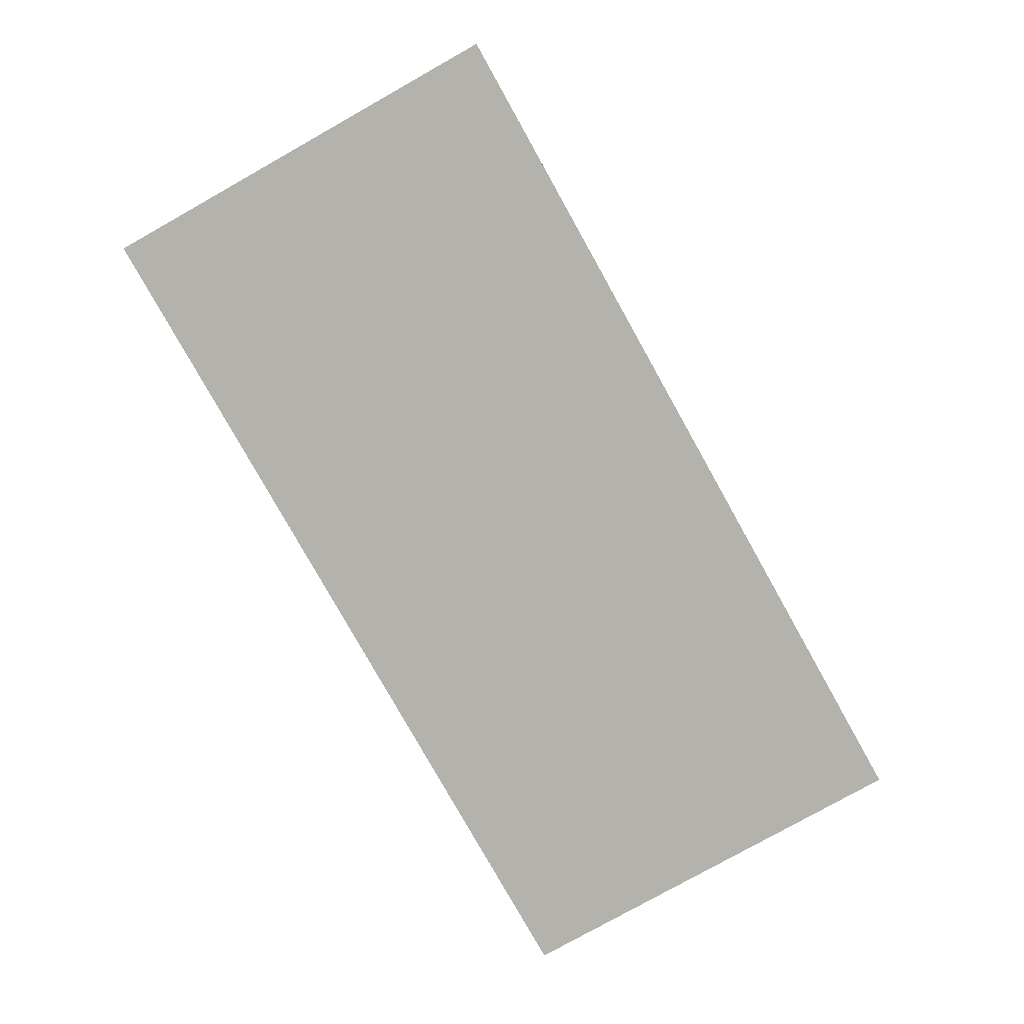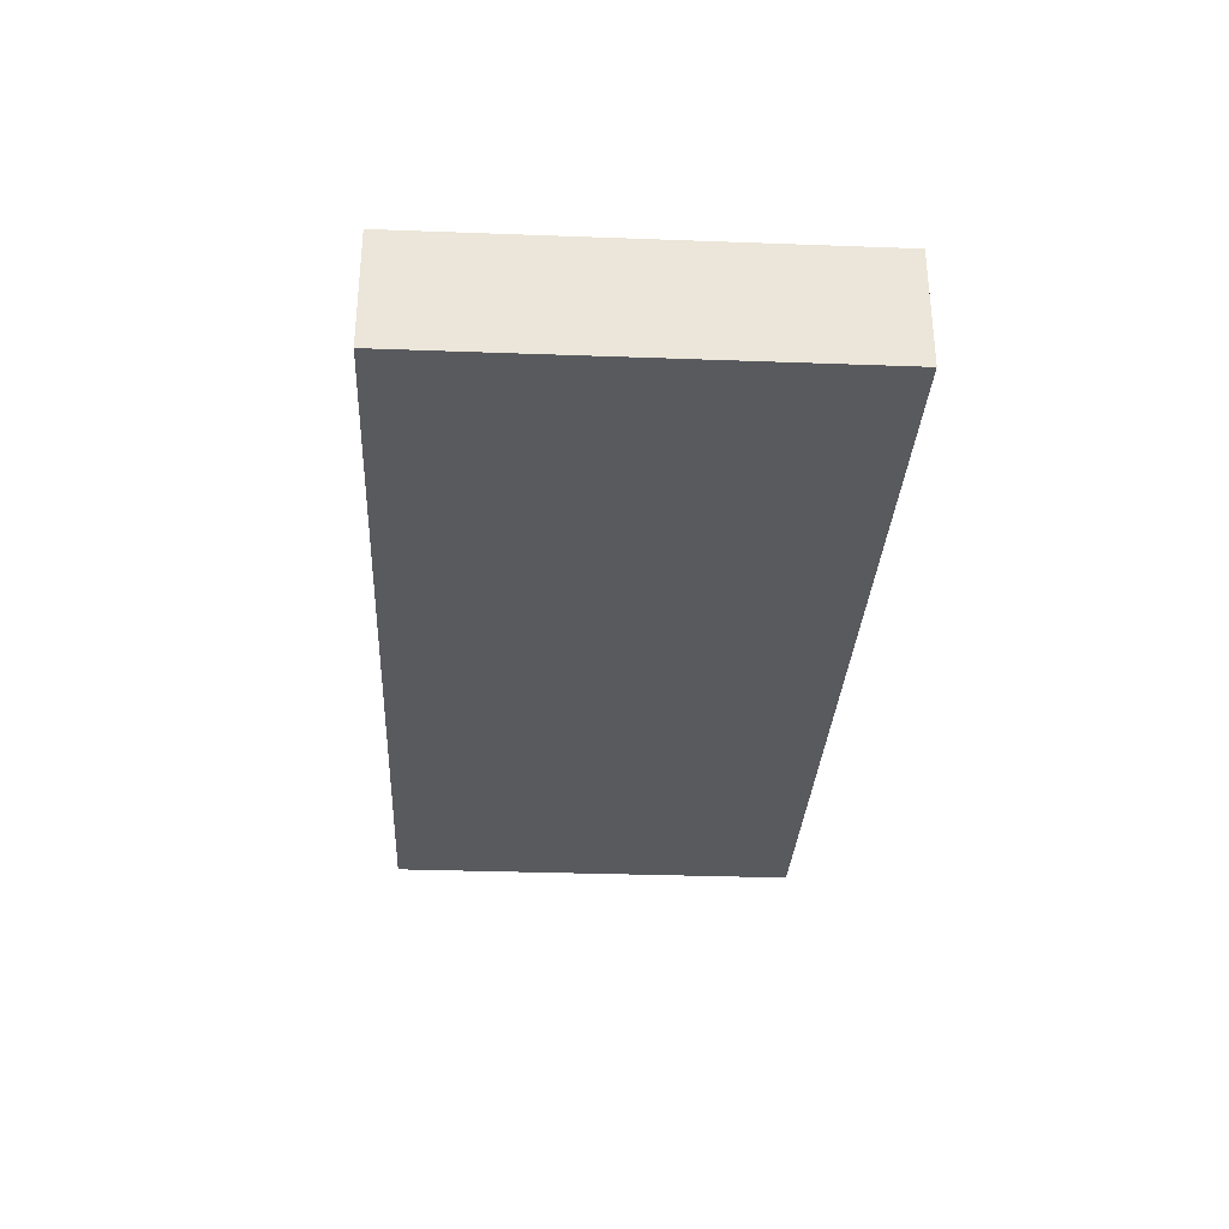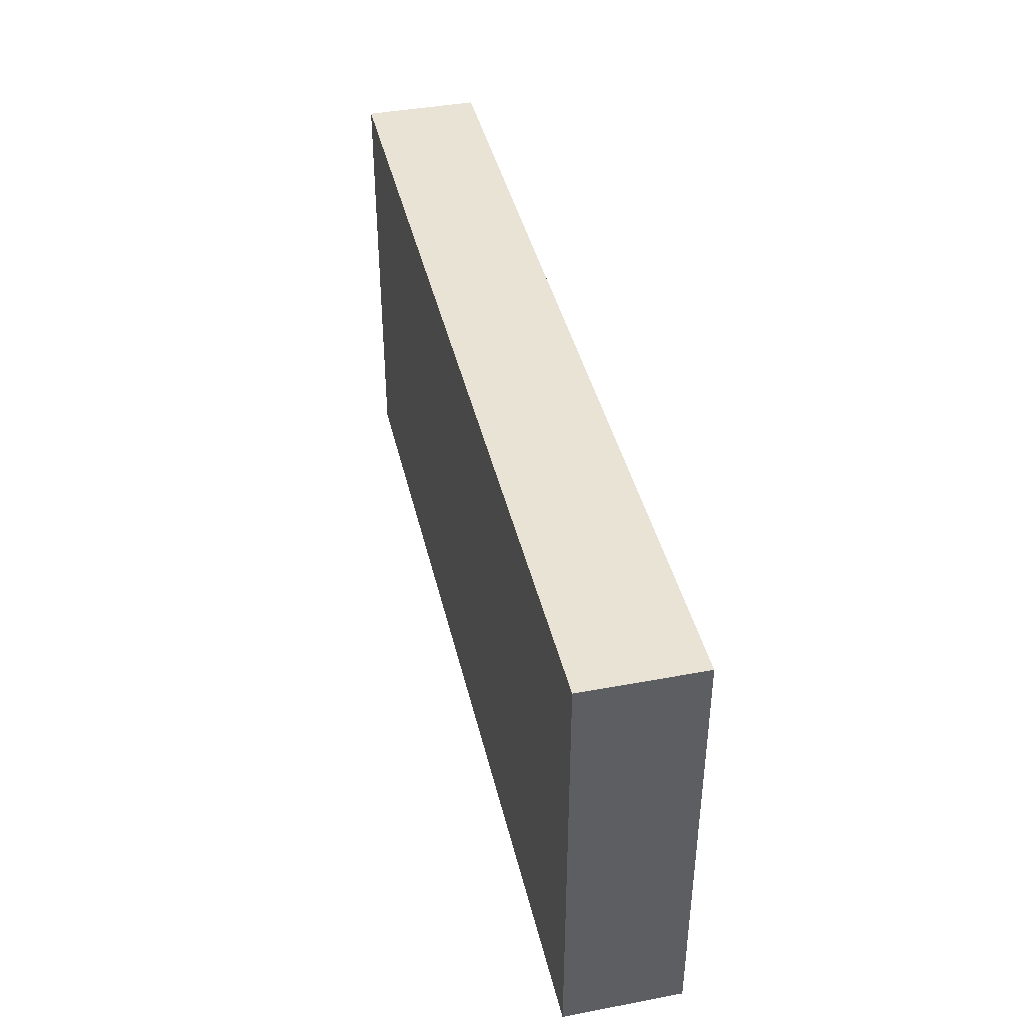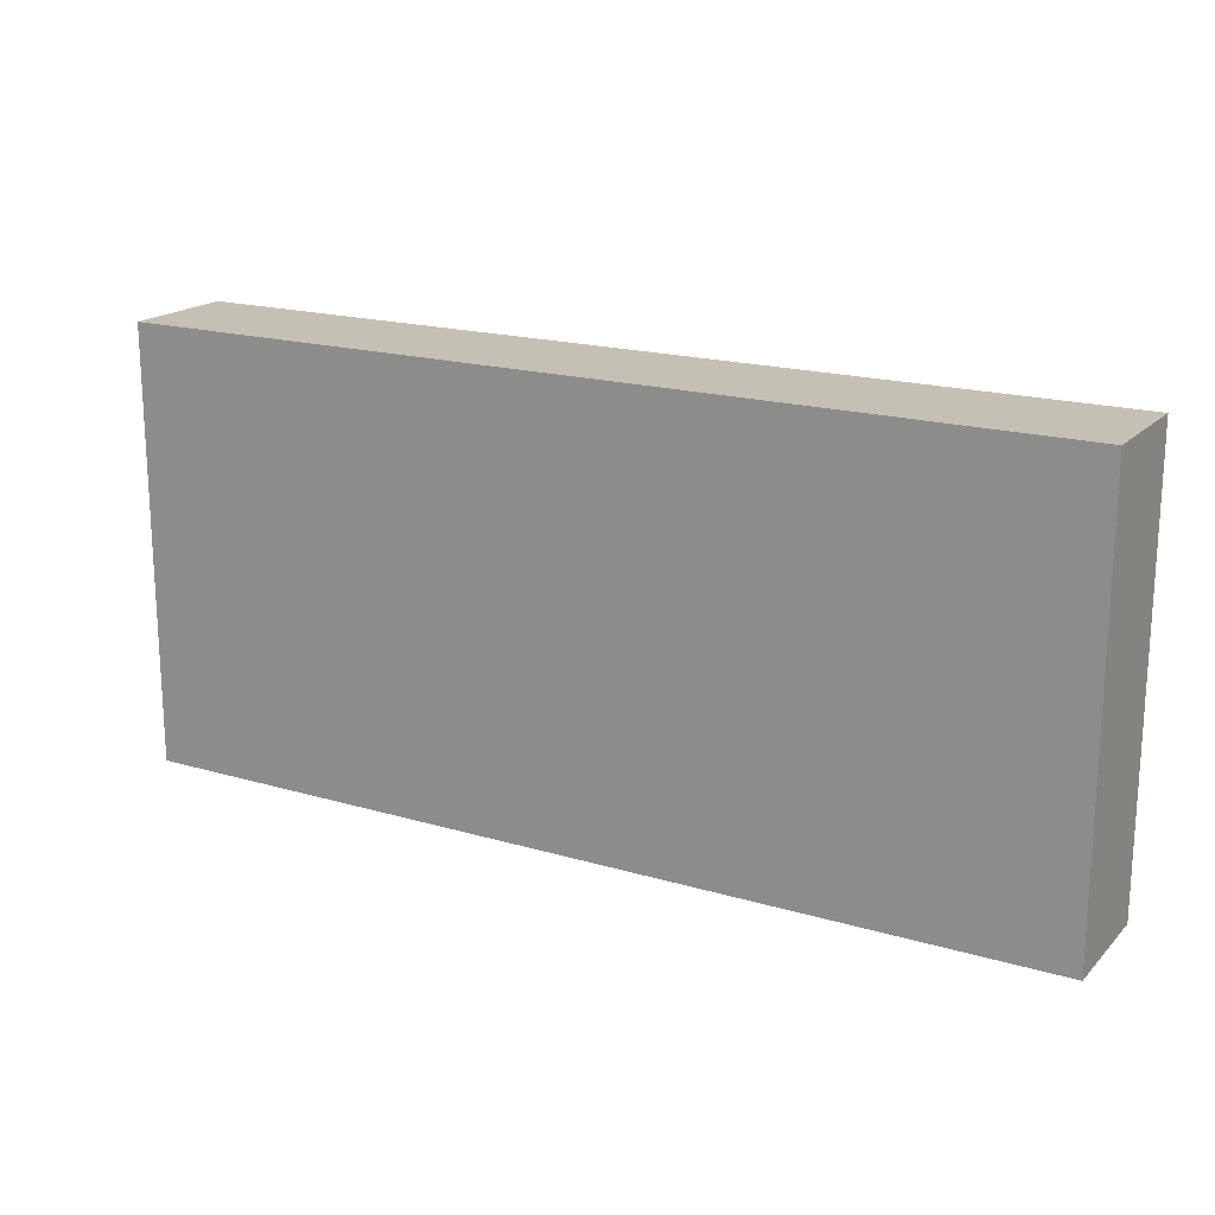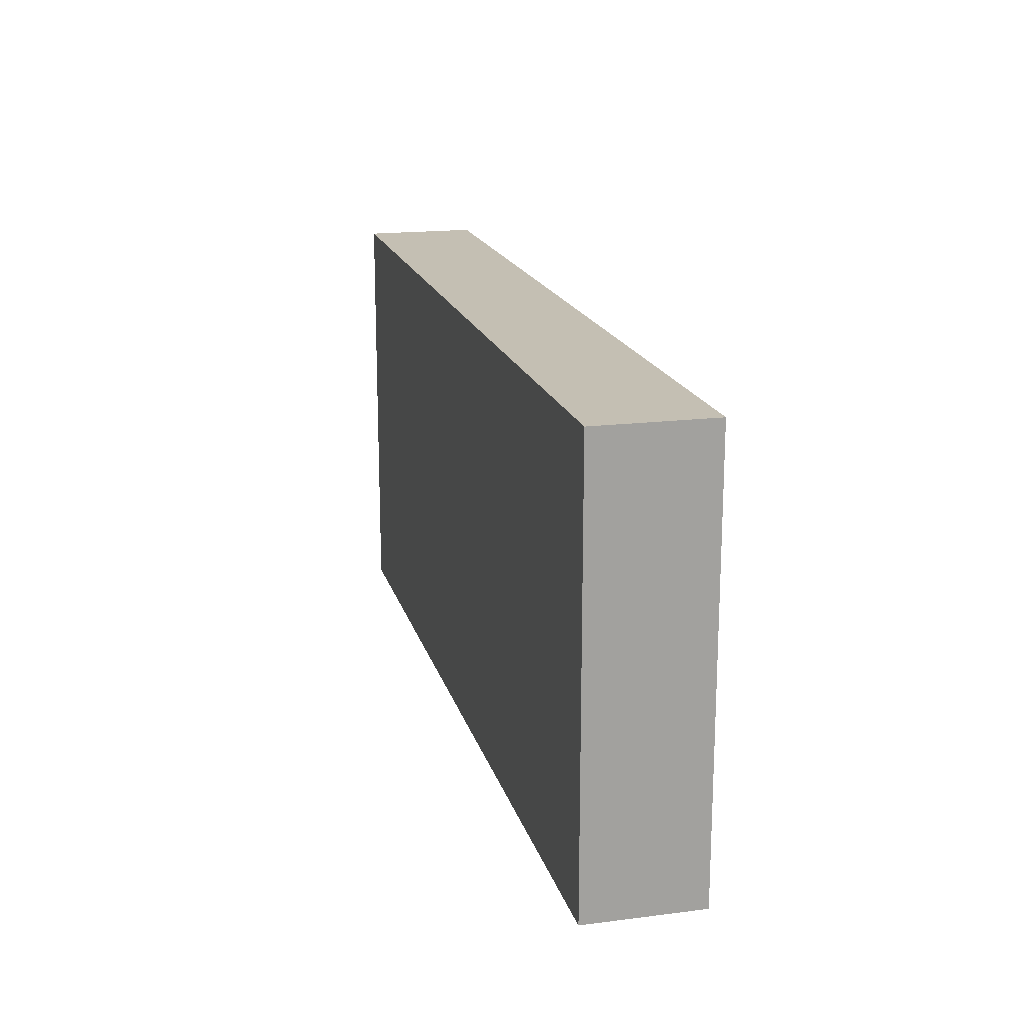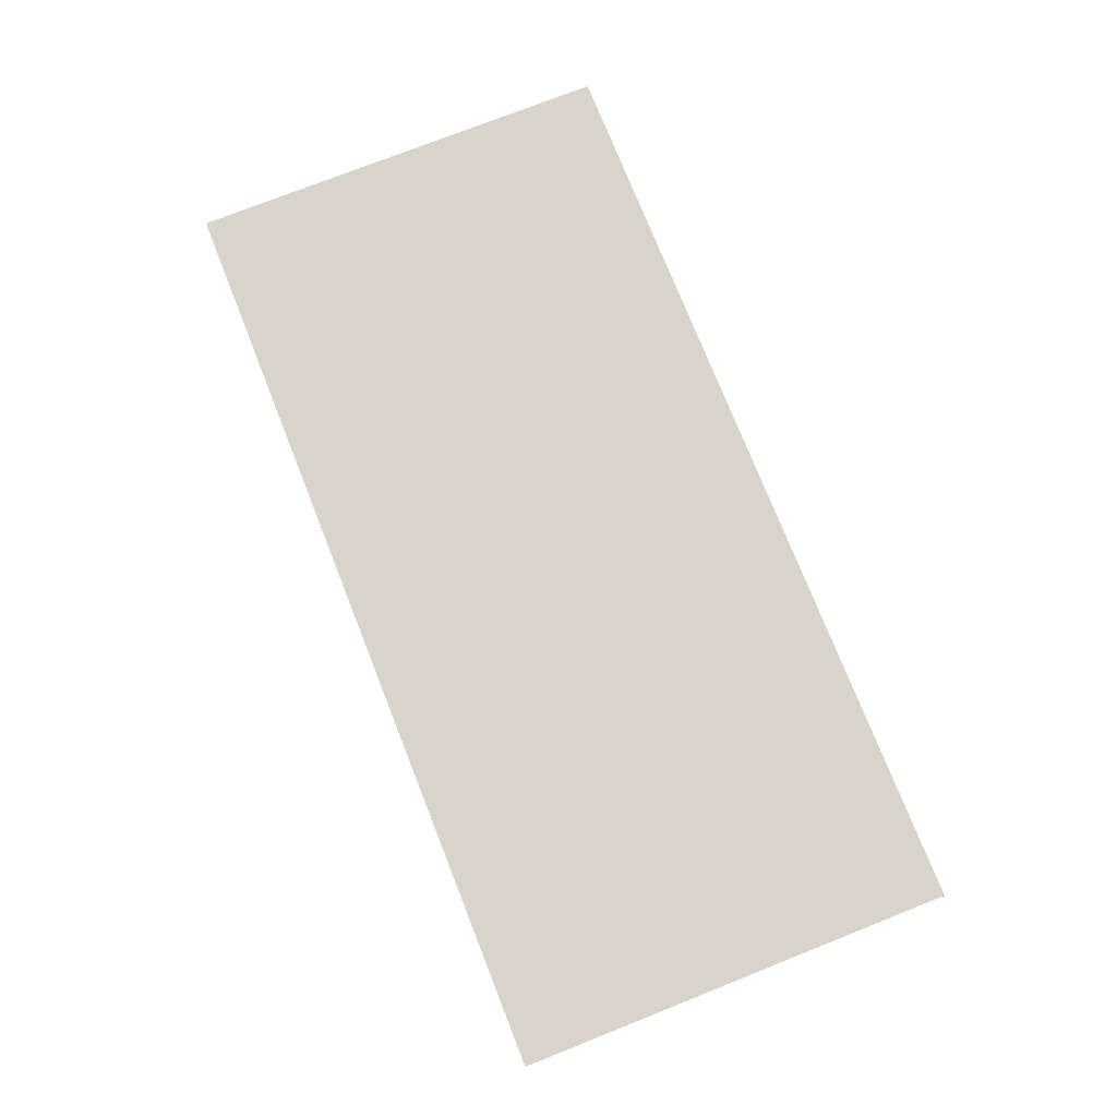
<metadata>
{"format":"obj","ext":"obj","renderer":"f3d","projection":"perspective","resolution":1024,"background":"white","views":[{"elev":-79.5,"azim":119.3,"up":"+Y"},{"elev":-31.3,"azim":87.0,"up":"+Y"},{"elev":41.1,"azim":-102.9,"up":"+Z"},{"elev":18.4,"azim":-150.4,"up":"+Z"},{"elev":17.7,"azim":76.0,"up":"+Z"},{"elev":75.5,"azim":68.4,"up":"+Y"}]}
</metadata>
<code>
o
v -16 0.4 -18.8
v -16 0.4 -20.3
v -16 0.7 -18.8
v -16 0.7 -20.3
v -16 0.8 -18.8
v -16 0.8 -20.3
v -12.8 0.4 -18.8
v -12.8 0.4 -20.3
v -12.8 0.7 -18.8
v -12.8 0.7 -20.3
v -12.8 0.8 -18.8
v -12.8 0.8 -20.3
v -16 0.4 -18.8
v -16 0.7 -18.8
v -16 0.8 -18.8
v -15.4 0.7 -18.8
v -15.4 0.8 -18.8
v -13.4 0.7 -18.8
v -13.4 0.8 -18.8
v -12.8 0.4 -18.8
v -12.8 0.7 -18.8
v -12.8 0.8 -18.8
v -16 0.4 -20.3
v -16 0.7 -20.3
v -16 0.8 -20.3
v -15.6 0.7 -20.3
v -15.6 0.8 -20.3
v -13.4 0.7 -20.3
v -13.4 0.8 -20.3
v -12.8 0.4 -20.3
v -12.8 0.7 -20.3
v -12.8 0.8 -20.3
v -16 0.4 -18.8
v -12.8 0.4 -18.8
v -16 0.4 -20.3
v -12.8 0.4 -20.3
v -16 0.8 -18.8
v -15.4 0.8 -18.8
v -13.4 0.8 -18.8
v -12.8 0.8 -18.8
v -15.7 0.8 -18.9
v -15.4 0.8 -18.9
v -15.2 0.8 -18.9
v -13.6 0.8 -18.9
v -13.4 0.8 -18.9
v -13.3 0.8 -18.9
v -15.8 0.8 -19
v -15.7 0.8 -19
v -15.5 0.8 -19
v -15.2 0.8 -19
v -13.6 0.8 -19
v -13.4 0.8 -19
v -13.3 0.8 -19
v -13.1 0.8 -19
v -15.9 0.8 -19.1
v -15.8 0.8 -19.1
v -15.7 0.8 -19.1
v -15.5 0.8 -19.1
v -15.4 0.8 -19.1
v -14.7 0.8 -19.1
v -14.5 0.8 -19.1
v -13.7 0.8 -19.1
v -13.4 0.8 -19.1
v -13.2 0.8 -19.1
v -15.8 0.8 -19.2
v -15.7 0.8 -19.2
v -15.4 0.8 -19.2
v -14.7 0.8 -19.2
v -14.5 0.8 -19.2
v -13.7 0.8 -19.2
v -13.3 0.8 -19.2
v -13.2 0.8 -19.2
v -13.1 0.8 -19.2
v -13 0.8 -19.2
v -15.8 0.8 -19.3
v -15.7 0.8 -19.3
v -14.9 0.8 -19.3
v -14.3 0.8 -19.3
v -13.7 0.8 -19.3
v -13.3 0.8 -19.3
v -13.1 0.8 -19.3
v -13 0.8 -19.3
v -15.9 0.8 -19.4
v -15.8 0.8 -19.4
v -15.7 0.8 -19.4
v -15.4 0.8 -19.4
v -14.9 0.8 -19.4
v -14.3 0.8 -19.4
v -13.9 0.8 -19.4
v -13.7 0.8 -19.4
v -13.5 0.8 -19.4
v -13.1 0.8 -19.4
v -15.8 0.8 -19.5
v -15.7 0.8 -19.5
v -15.5 0.8 -19.5
v -15.4 0.8 -19.5
v -13.9 0.8 -19.5
v -13.6 0.8 -19.5
v -13.5 0.8 -19.5
v -13.3 0.8 -19.5
v -15.8 0.8 -19.6
v -15.7 0.8 -19.6
v -15.6 0.8 -19.6
v -15.5 0.8 -19.6
v -15.1 0.8 -19.6
v -14.6 0.8 -19.6
v -14.2 0.8 -19.6
v -13.7 0.8 -19.6
v -13.6 0.8 -19.6
v -13.4 0.8 -19.6
v -13.3 0.8 -19.6
v -13.1 0.8 -19.6
v -15.9 0.8 -19.7
v -15.8 0.8 -19.7
v -15.7 0.8 -19.7
v -15.6 0.8 -19.7
v -15.2 0.8 -19.7
v -15.1 0.8 -19.7
v -15 0.8 -19.7
v -14.6 0.8 -19.7
v -14.2 0.8 -19.7
v -13.9 0.8 -19.7
v -13.7 0.8 -19.7
v -13.6 0.8 -19.7
v -13.4 0.8 -19.7
v -13.2 0.8 -19.7
v -13.1 0.8 -19.7
v -13 0.8 -19.7
v -15.8 0.8 -19.8
v -15.7 0.8 -19.8
v -15.1 0.8 -19.8
v -15 0.8 -19.8
v -14.7 0.8 -19.8
v -14.1 0.8 -19.8
v -13.9 0.8 -19.8
v -13.7 0.8 -19.8
v -13.6 0.8 -19.8
v -13.5 0.8 -19.8
v -15.2 0.8 -19.9
v -15.1 0.8 -19.9
v -14.7 0.8 -19.9
v -14.1 0.8 -19.9
v -13.8 0.8 -19.9
v -13.7 0.8 -19.9
v -13.3 0.8 -19.9
v -13.2 0.8 -19.9
v -13.1 0.8 -19.9
v -13 0.8 -19.9
v -15.9 0.8 -20
v -15.8 0.8 -20
v -15.6 0.8 -20
v -14 0.8 -20
v -13.8 0.8 -20
v -13.6 0.8 -20
v -13.5 0.8 -20
v -13.4 0.8 -20
v -13.3 0.8 -20
v -13.2 0.8 -20
v -13.1 0.8 -20
v -15.8 0.8 -20.1
v -15.7 0.8 -20.1
v -15.6 0.8 -20.1
v -15.3 0.8 -20.1
v -14 0.8 -20.1
v -13.6 0.8 -20.1
v -13.5 0.8 -20.1
v -13.4 0.8 -20.1
v -13.3 0.8 -20.1
v -13.2 0.8 -20.1
v -15.7 0.8 -20.2
v -15.6 0.8 -20.2
v -15.3 0.8 -20.2
v -13.5 0.8 -20.2
v -13.4 0.8 -20.2
v -13.3 0.8 -20.2
v -16 0.8 -20.3
v -15.6 0.8 -20.3
v -13.4 0.8 -20.3
v -12.8 0.8 -20.3
f 3 2 1
f 4 2 3
f 5 4 3
f 6 4 5
f 7 8 9
f 9 8 10
f 9 10 11
f 11 10 12
f 16 14 13
f 16 15 14
f 17 15 16
f 18 16 13
f 18 17 16
f 19 17 18
f 20 18 13
f 21 19 18
f 21 18 20
f 22 19 21
f 23 24 26
f 24 25 26
f 26 25 27
f 23 26 28
f 26 27 28
f 28 27 29
f 23 28 30
f 28 29 31
f 30 28 31
f 31 29 32
f 35 34 33
f 36 34 35
f 37 38 41
f 38 39 42
f 41 38 42
f 42 39 43
f 43 39 44
f 39 40 45
f 44 39 45
f 45 40 46
f 37 41 47
f 41 42 48
f 47 41 48
f 42 43 48
f 48 43 49
f 43 44 50
f 49 43 50
f 45 46 51
f 50 44 51
f 44 45 51
f 51 46 52
f 46 40 53
f 52 46 53
f 53 40 54
f 37 47 55
f 48 49 56
f 55 47 56
f 47 48 56
f 56 49 57
f 51 52 58
f 57 49 58
f 49 50 58
f 50 51 58
f 58 52 59
f 59 52 60
f 60 52 61
f 61 52 62
f 53 54 63
f 62 52 63
f 52 53 63
f 63 54 64
f 56 57 65
f 55 56 65
f 57 58 66
f 65 57 66
f 58 59 66
f 59 60 67
f 66 59 67
f 60 61 68
f 67 60 68
f 61 62 69
f 68 61 69
f 63 64 70
f 69 62 70
f 62 63 70
f 70 64 71
f 64 54 72
f 71 64 72
f 54 40 73
f 72 54 73
f 73 40 74
f 70 71 75
f 68 69 75
f 67 68 75
f 66 67 75
f 69 70 75
f 65 66 75
f 55 65 75
f 75 71 76
f 76 71 77
f 77 71 78
f 78 71 79
f 71 72 80
f 79 71 80
f 73 74 80
f 72 73 80
f 80 74 81
f 74 40 82
f 81 74 82
f 37 55 83
f 55 75 83
f 75 76 83
f 83 76 84
f 76 77 85
f 84 76 85
f 85 77 86
f 77 78 87
f 86 77 87
f 78 79 88
f 87 78 88
f 88 79 89
f 80 81 90
f 89 79 90
f 79 80 90
f 90 81 91
f 81 82 92
f 91 81 92
f 85 86 93
f 83 84 93
f 84 85 93
f 93 86 94
f 94 86 95
f 88 89 96
f 95 86 96
f 86 87 96
f 87 88 96
f 90 91 97
f 96 89 97
f 89 90 97
f 97 91 98
f 91 92 99
f 98 91 99
f 99 92 100
f 93 94 101
f 83 93 101
f 94 95 102
f 101 94 102
f 102 95 103
f 97 98 104
f 103 95 104
f 95 96 104
f 96 97 104
f 104 98 105
f 105 98 106
f 106 98 107
f 107 98 108
f 99 100 109
f 108 98 109
f 98 99 109
f 109 100 110
f 100 92 111
f 110 100 111
f 92 82 112
f 111 92 112
f 83 101 113
f 37 83 113
f 102 103 114
f 113 101 114
f 101 102 114
f 114 103 115
f 103 104 116
f 115 103 116
f 104 105 116
f 116 105 117
f 105 106 118
f 117 105 118
f 118 106 119
f 106 107 120
f 119 106 120
f 107 108 121
f 120 107 121
f 121 108 122
f 109 110 123
f 122 108 123
f 108 109 123
f 123 110 124
f 110 111 125
f 124 110 125
f 111 112 125
f 125 112 126
f 112 82 127
f 126 112 127
f 82 40 128
f 127 82 128
f 114 115 129
f 113 114 129
f 116 117 130
f 129 115 130
f 115 116 130
f 118 119 131
f 117 118 131
f 121 122 132
f 131 119 132
f 120 121 132
f 119 120 132
f 132 122 133
f 133 122 134
f 123 124 135
f 134 122 135
f 122 123 135
f 135 124 136
f 125 126 137
f 136 124 137
f 124 125 137
f 137 126 138
f 117 131 139
f 129 130 139
f 130 117 139
f 132 133 140
f 139 131 140
f 131 132 140
f 133 134 141
f 140 133 141
f 135 136 142
f 141 134 142
f 134 135 142
f 142 136 143
f 137 138 144
f 143 136 144
f 136 137 144
f 138 126 145
f 126 127 146
f 145 126 146
f 127 128 146
f 146 128 147
f 128 40 148
f 147 128 148
f 37 113 149
f 113 129 149
f 140 141 150
f 149 129 150
f 139 140 150
f 142 143 150
f 129 139 150
f 141 142 150
f 150 143 151
f 151 143 152
f 143 144 153
f 152 143 153
f 144 138 154
f 153 144 154
f 138 145 155
f 154 138 155
f 155 145 156
f 145 146 157
f 156 145 157
f 146 147 157
f 157 147 158
f 147 148 159
f 158 147 159
f 149 150 160
f 150 151 160
f 160 151 161
f 151 152 162
f 161 151 162
f 162 152 163
f 153 154 164
f 163 152 164
f 152 153 164
f 155 156 165
f 164 154 165
f 154 155 165
f 165 156 166
f 157 158 167
f 166 156 167
f 156 157 167
f 167 158 168
f 158 159 169
f 168 158 169
f 162 163 170
f 161 162 170
f 160 161 170
f 170 163 171
f 163 164 172
f 171 163 172
f 165 166 172
f 164 165 172
f 166 167 173
f 172 166 173
f 167 168 173
f 173 168 174
f 168 169 175
f 174 168 175
f 37 149 176
f 170 171 176
f 160 170 176
f 149 160 176
f 173 174 177
f 176 171 177
f 171 172 177
f 172 173 177
f 174 175 178
f 177 174 178
f 169 159 179
f 178 175 179
f 175 169 179
f 159 148 179
f 148 40 179

</code>
